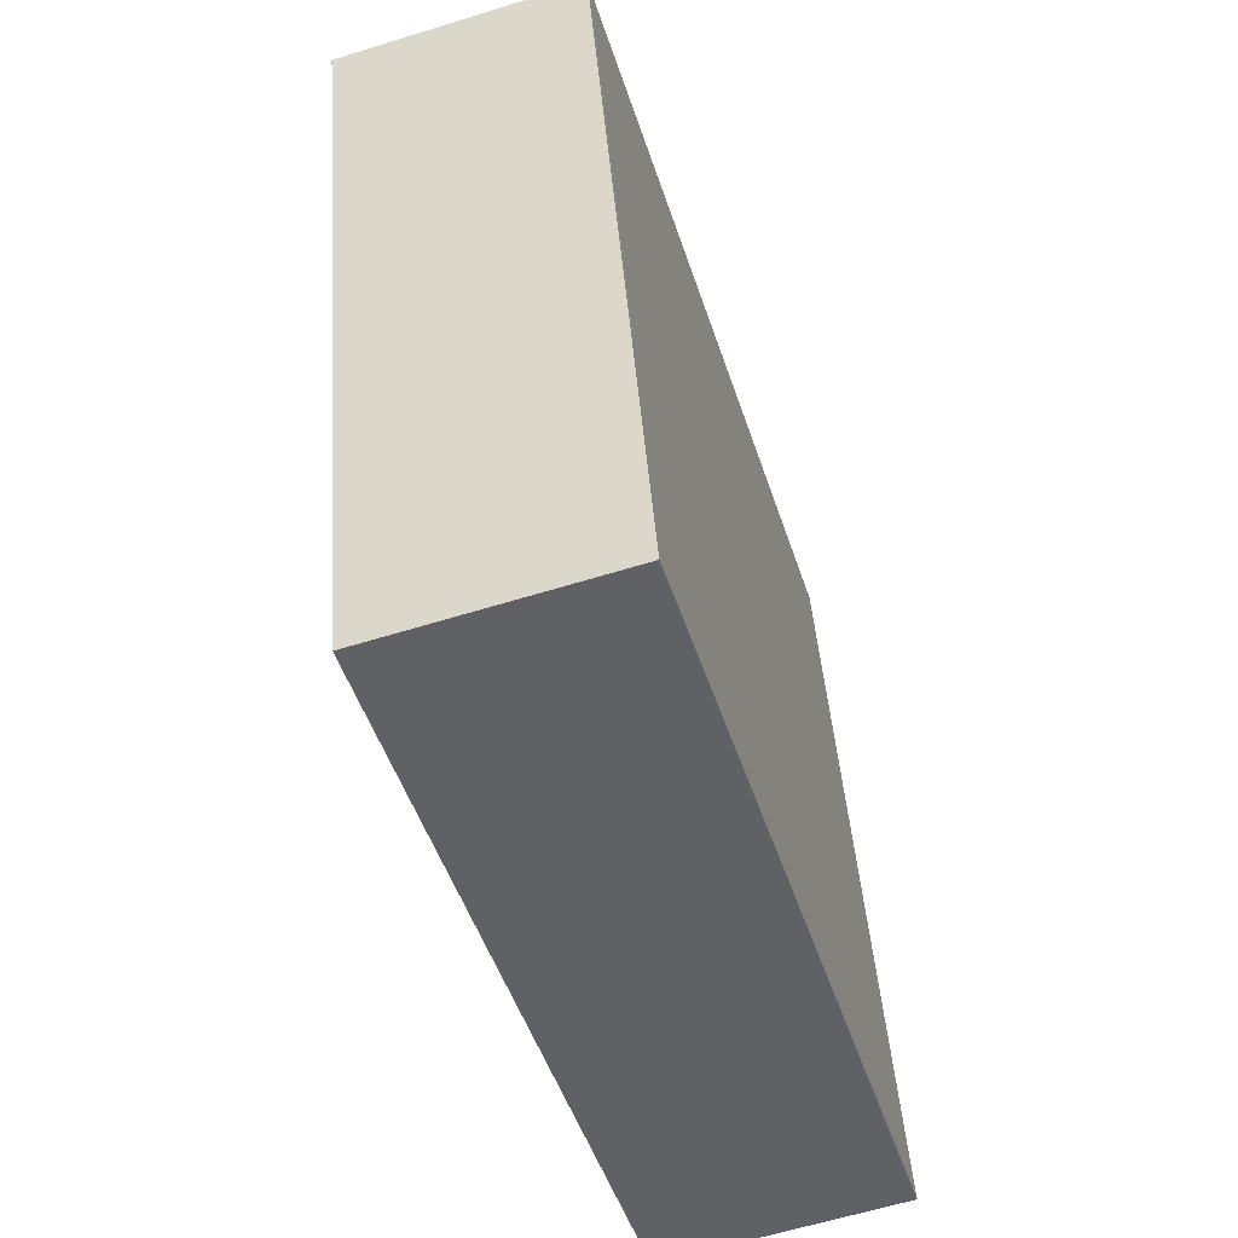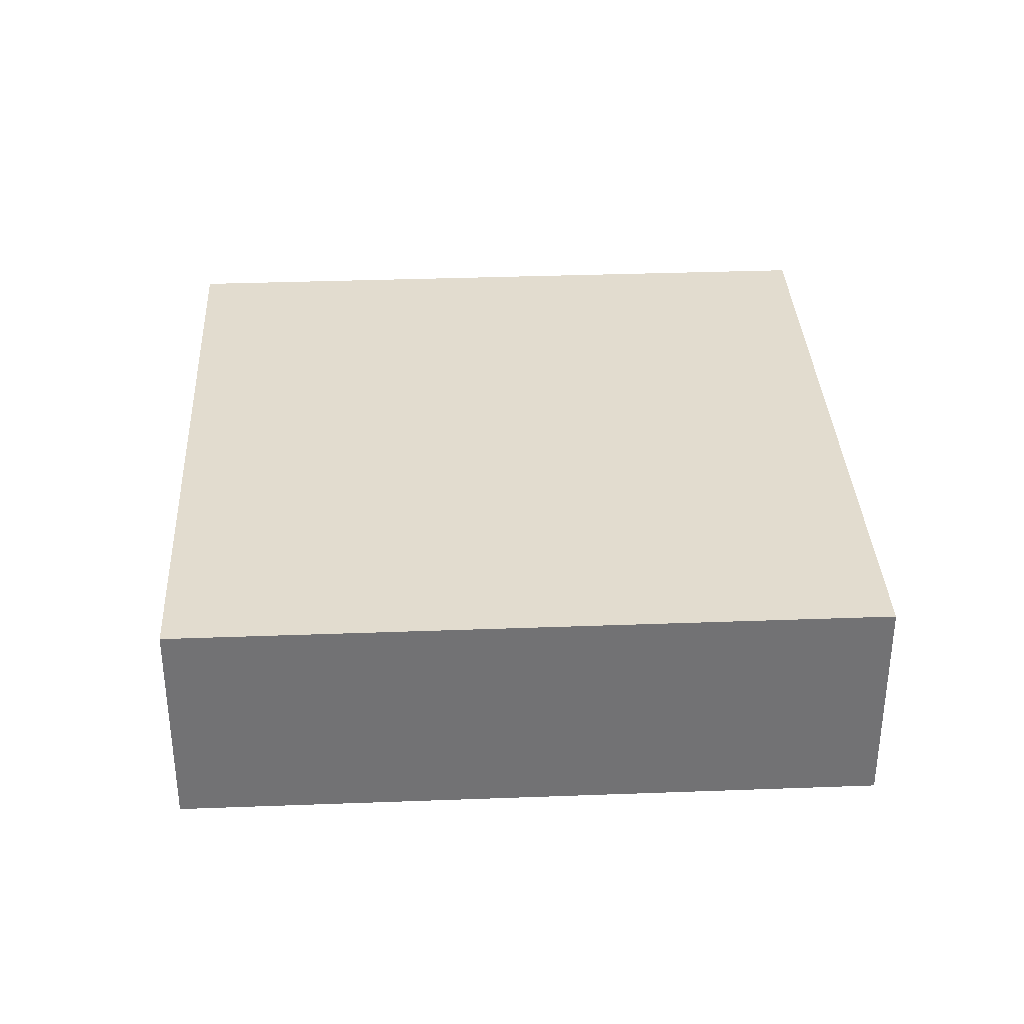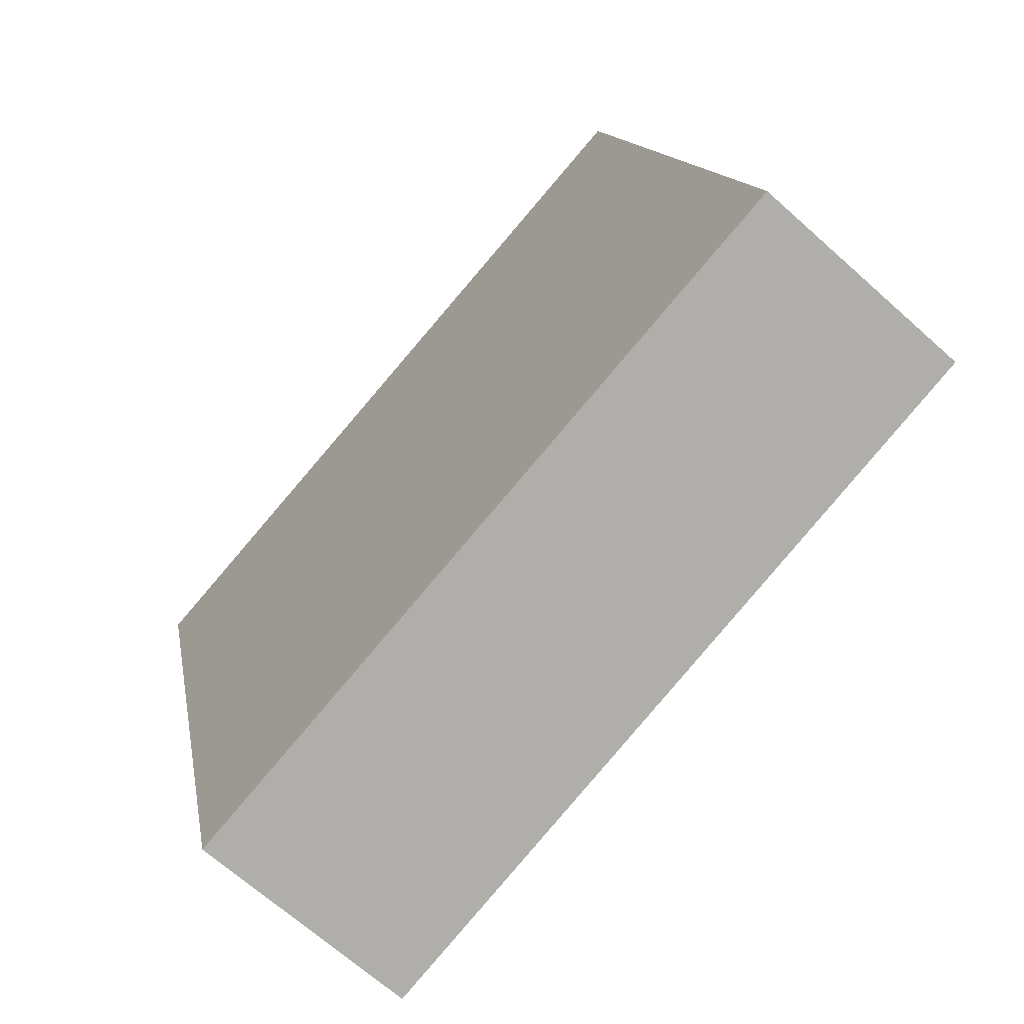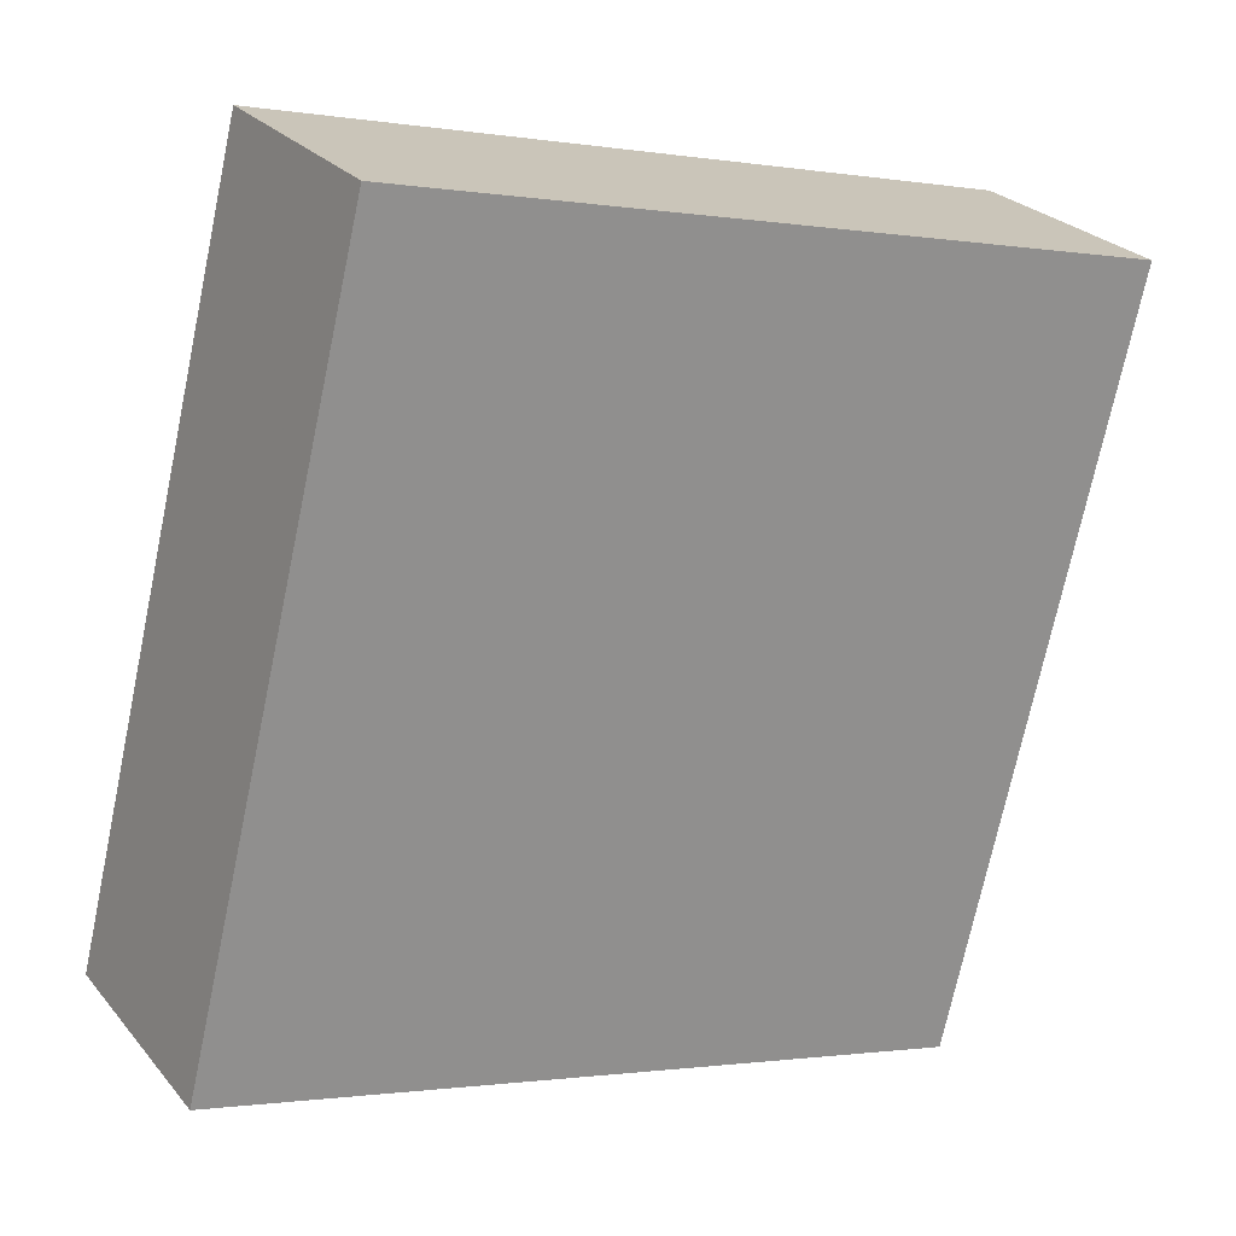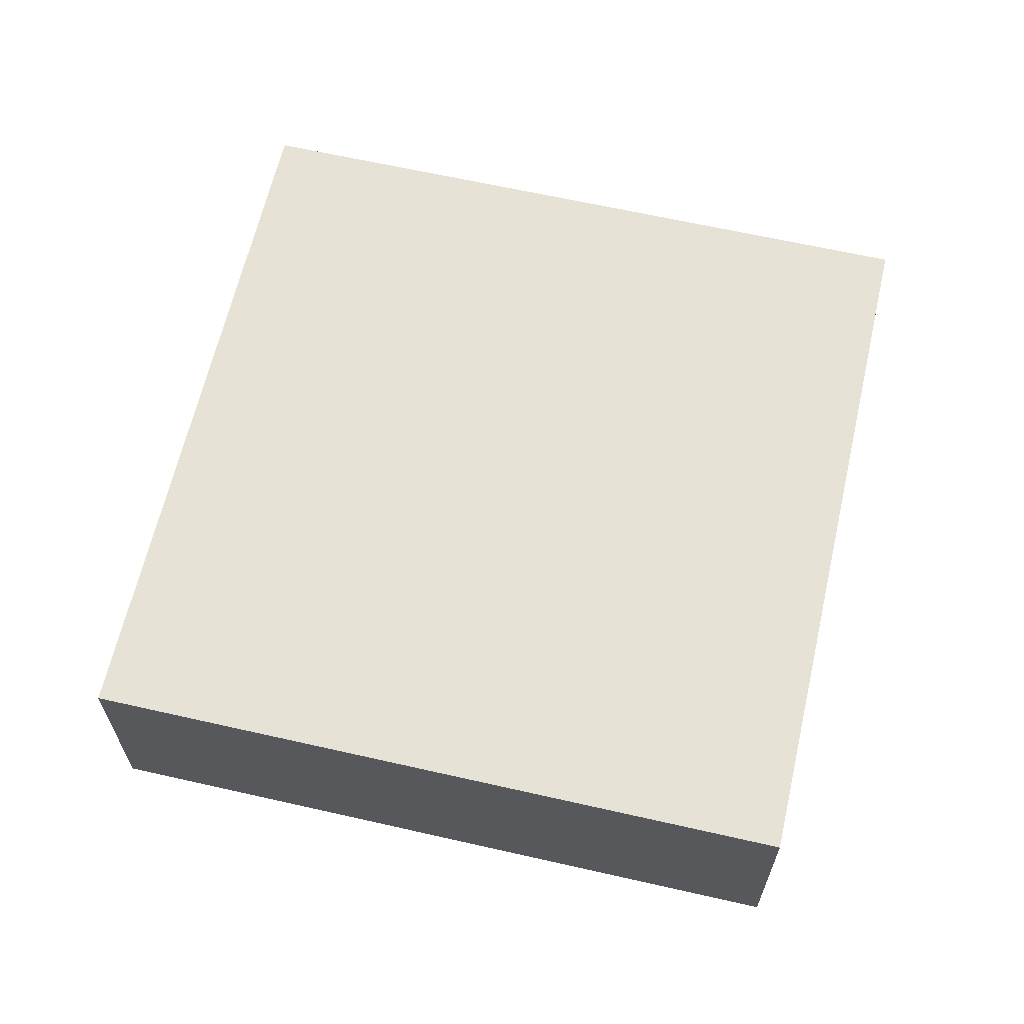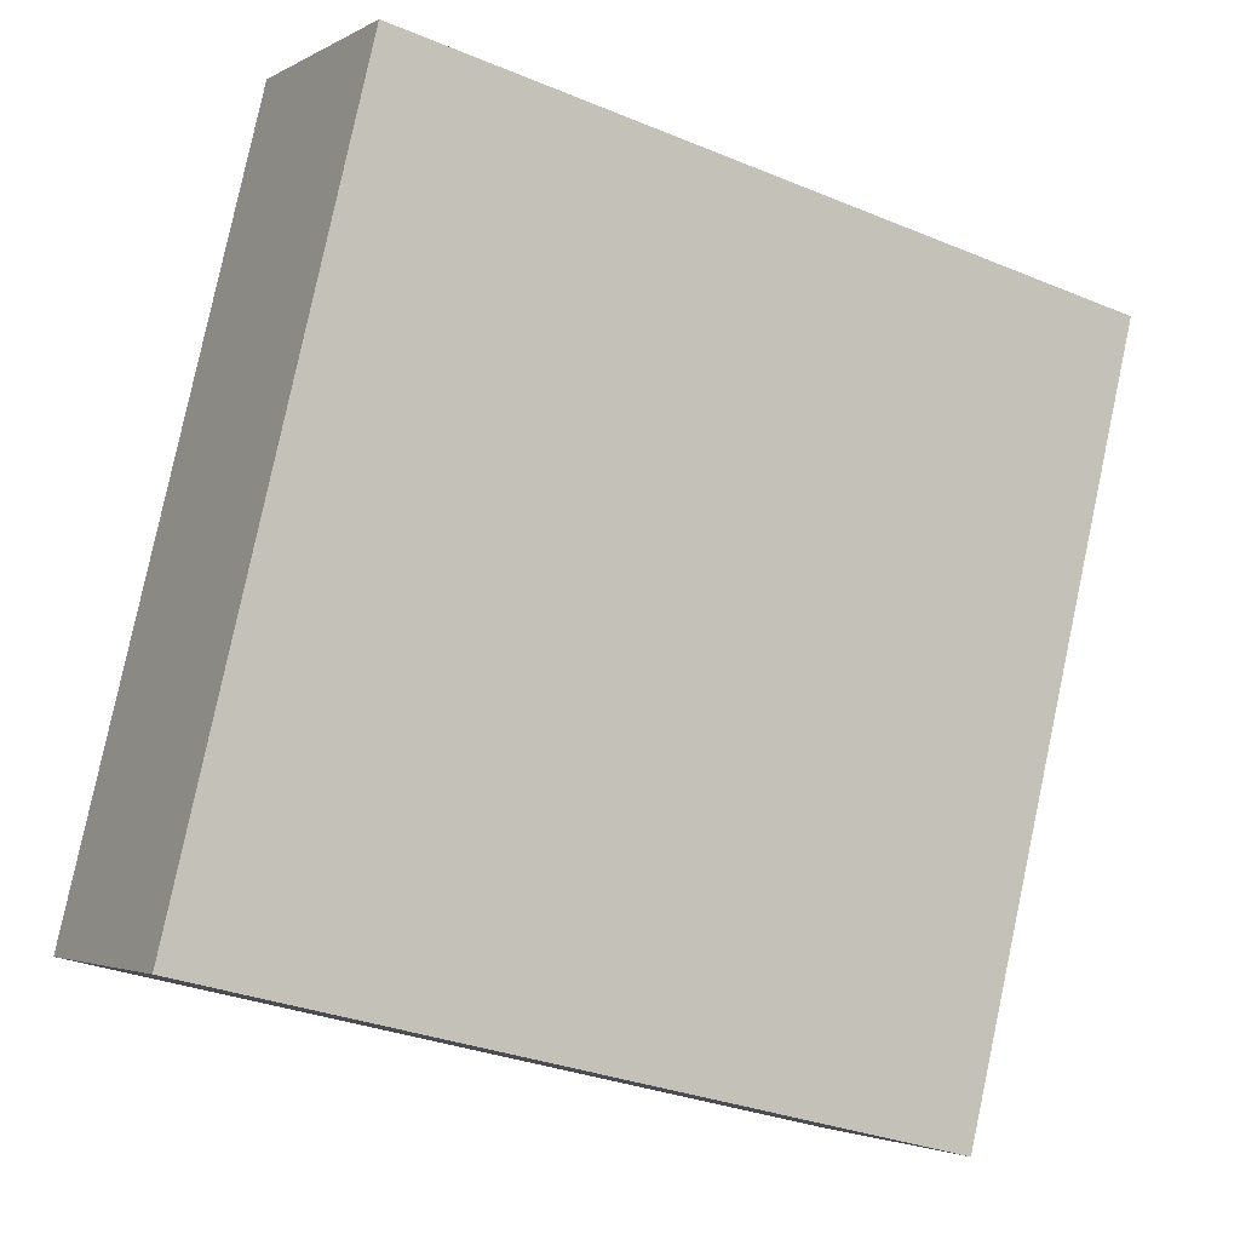
<metadata>
{"format":"obj","ext":"obj","renderer":"f3d","projection":"perspective","resolution":1024,"background":"white","views":[{"elev":-60.9,"azim":-72.4,"up":"+Z"},{"elev":34.6,"azim":-16.6,"up":"+Y"},{"elev":-67.0,"azim":48.0,"up":"+Z"},{"elev":25.1,"azim":150.3,"up":"+Z"},{"elev":63.9,"azim":179.2,"up":"+Y"},{"elev":-2.8,"azim":151.3,"up":"+Z"}]}
</metadata>
<code>
o object
v 0.5222 0.002067 0.7582
v 0.5222 -0.3677 0.7582
v 0.8073 -0.3677 -0.4089
v -0.6449 0.002067 0.4731
v -0.6449 -0.3677 0.4731
v 0.5222 -0.3677 0.7582
v -0.3598 0.002067 -0.694
v -0.3598 -0.3677 -0.694
v -0.6449 -0.3677 0.4731
v 0.8073 0.002067 -0.4089
v 0.8073 -0.3677 -0.4089
v -0.3598 -0.3677 -0.694
v 0.5222 -0.3677 0.7582
v -0.6449 -0.3677 0.4731
v -0.3598 -0.3677 -0.694
v -0.6449 0.002067 0.4731
v 0.5222 0.002067 0.7582
v 0.8073 0.002067 -0.4089
v 0.8073 0.002067 -0.4089
v 0.5222 0.002067 0.7582
v -0.6449 0.002067 0.4731
v -0.3598 0.002067 -0.694
v 0.8073 -0.3677 -0.4089
v -0.3598 0.002067 -0.694
f 1 2 3
f 4 5 6
f 7 8 9
f 10 11 12
f 13 14 15
f 16 17 18
f 19 1 3
f 20 4 6
f 21 7 9
f 22 10 12
f 23 13 15
f 24 16 18

</code>
